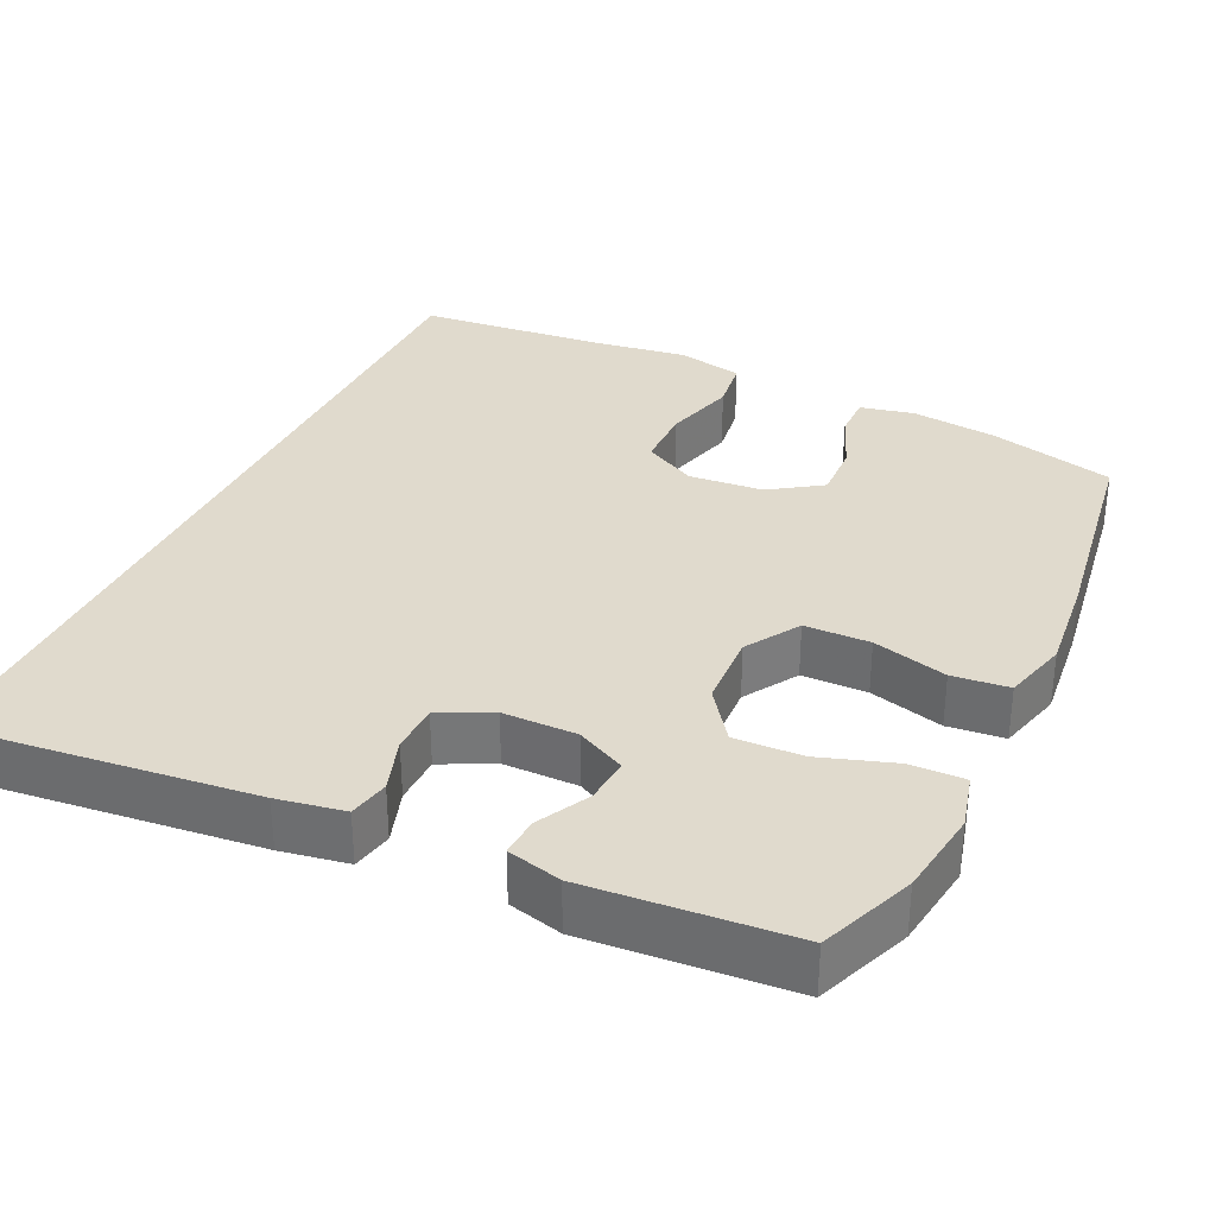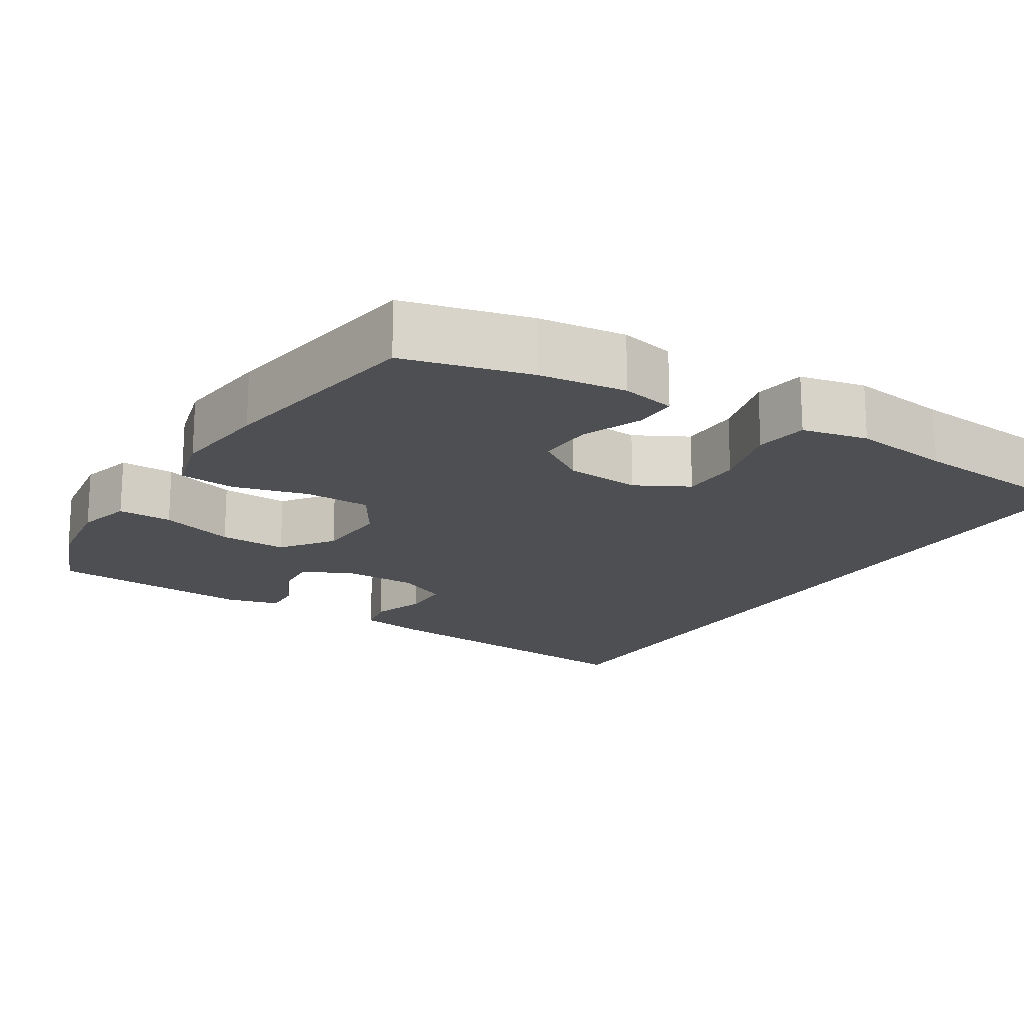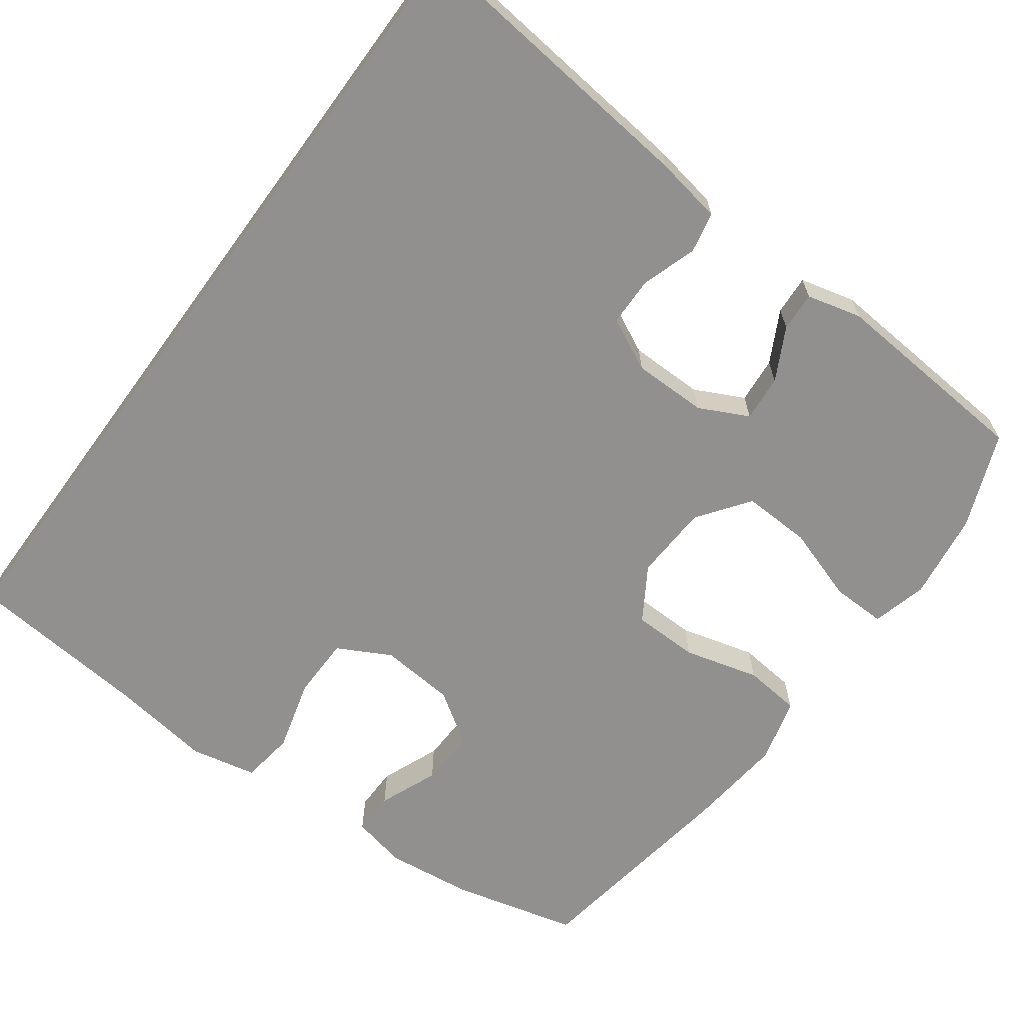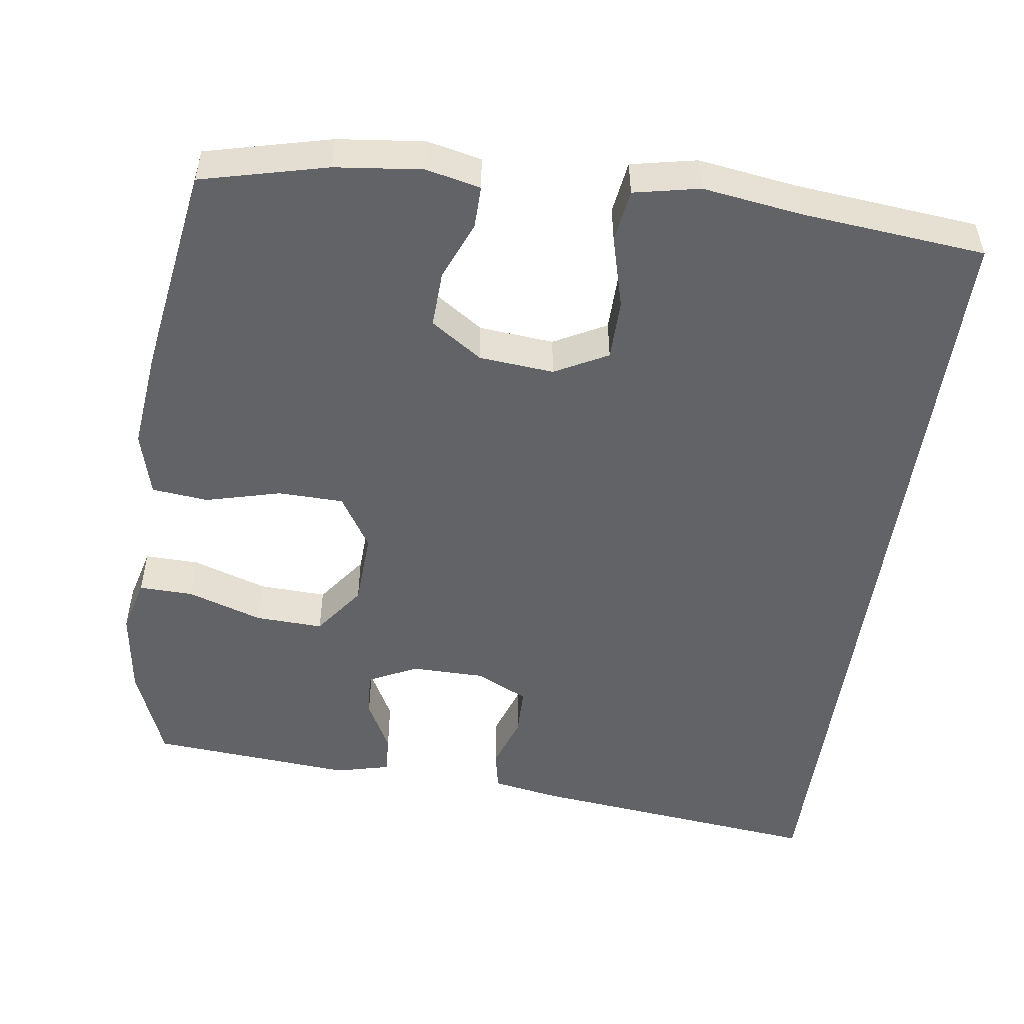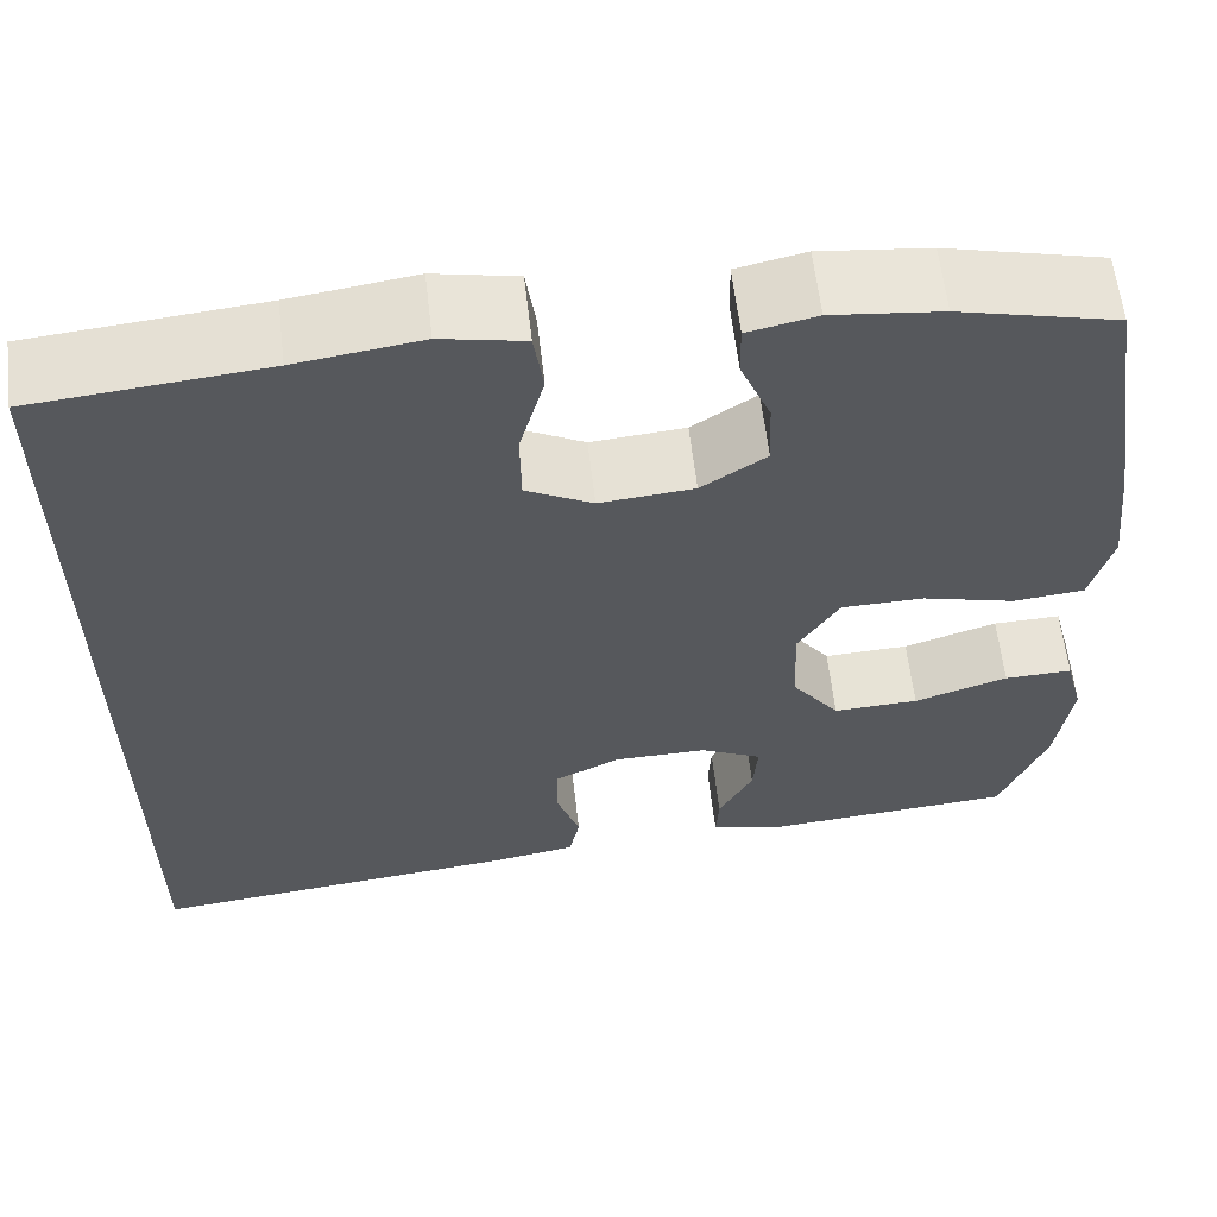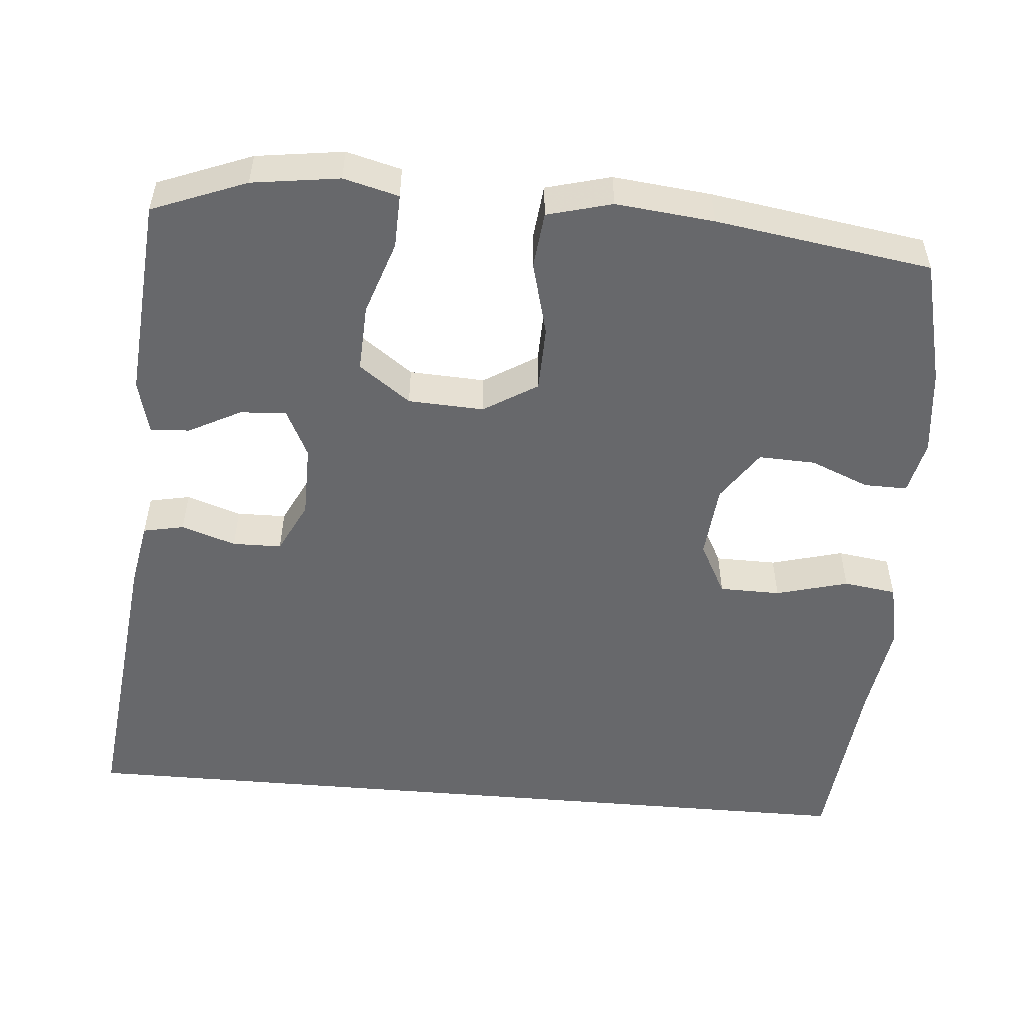
<metadata>
{"format":"obj","ext":"obj","renderer":"f3d","projection":"perspective","resolution":1024,"background":"white","views":[{"elev":33.0,"azim":-154.5,"up":"+Y"},{"elev":-17.8,"azim":-31.8,"up":"+Y"},{"elev":-65.7,"azim":143.9,"up":"+Y"},{"elev":-50.8,"azim":-8.0,"up":"+Y"},{"elev":60.8,"azim":173.4,"up":"+Z"},{"elev":-52.4,"azim":-94.9,"up":"+Y"}]}
</metadata>
<code>
v -0.5 0.07 -0.5
v -0.549 0.07 -0.375
v -0.565 0.07 -0.259
v -0.546 0.07 -0.186
v -0.474 0.07 -0.188
v -0.375 0.07 -0.221
v -0.285 0.07 -0.225
v -0.235 0.07 -0.157
v -0.23 0.07 -0.057
v -0.274 0.07 0.014
v -0.361 0.07 0.016
v -0.46 0.07 -0.01
v -0.535 0.07 -0.002
v -0.558 0.07 0.084
v -0.544 0.07 0.214
v -0.5 0.07 0.5
v -0.334 0.07 0.541
v -0.219 0.07 0.554
v -0.147 0.07 0.538
v -0.148 0.07 0.481
v -0.18 0.07 0.403
v -0.183 0.07 0.328
v -0.115 0.07 0.282
v -0.016 0.07 0.273
v 0.054 0.07 0.31
v 0.055 0.07 0.391
v 0.029 0.07 0.487
v 0.039 0.07 0.557
v 0.126 0.07 0.575
v 0.257 0.07 0.556
v 0.5 0.07 0.532
v 0.5 0.07 -0.576
v 0.107 0.07 -0.532
v 0.018 0.07 -0.516
v 0.007 0.07 -0.462
v 0.031 0.07 -0.39
v 0.03 0.07 -0.325
v -0.039 0.07 -0.291
v -0.137 0.07 -0.29
v -0.202 0.07 -0.322
v -0.197 0.07 -0.383
v -0.161 0.07 -0.452
v -0.158 0.07 -0.504
v -0.23 0.07 -0.522
v -0.5 0 -0.5
v -0.549 0 -0.375
v -0.565 0 -0.259
v -0.546 0 -0.186
v -0.474 0 -0.188
v -0.375 0 -0.221
v -0.285 0 -0.225
v -0.235 0 -0.157
v -0.23 0 -0.057
v -0.274 0 0.014
v -0.361 0 0.016
v -0.46 0 -0.01
v -0.535 0 -0.002
v -0.558 0 0.084
v -0.544 0 0.214
v -0.5 0 0.5
v -0.334 0 0.541
v -0.219 0 0.554
v -0.147 0 0.538
v -0.148 0 0.481
v -0.18 0 0.403
v -0.183 0 0.328
v -0.115 0 0.282
v -0.016 0 0.273
v 0.054 0 0.31
v 0.055 0 0.391
v 0.029 0 0.487
v 0.039 0 0.557
v 0.126 0 0.575
v 0.257 0 0.556
v 0.5 0 0.532
v 0.5 0 -0.576
v 0.107 0 -0.532
v 0.018 0 -0.516
v 0.007 0 -0.462
v 0.031 0 -0.39
v 0.03 0 -0.325
v -0.039 0 -0.291
v -0.137 0 -0.29
v -0.202 0 -0.322
v -0.197 0 -0.383
v -0.161 0 -0.452
v -0.158 0 -0.504
v -0.23 0 -0.522
f 41 42 43 44
f 40 41 44 1
f 33 34 35 36
f 33 36 37
f 30 31 32 33
f 30 33 37
f 29 30 37 38
f 26 27 28 29
f 25 26 29
f 18 19 20 21
f 18 21 22
f 17 18 22
f 16 17 22
f 15 16 22 23
f 11 12 13 14
f 10 11 14 15
f 3 4 5 6
f 3 6 7
f 40 1 2 3
f 39 40 3 7
f 25 29 38
f 24 25 38 39
f 10 15 23 24
f 9 10 24
f 8 9 24 39
f 7 8 39
f 88 87 86 85
f 45 88 85 84
f 80 79 78 77
f 81 80 77
f 77 76 75 74
f 81 77 74
f 82 81 74 73
f 73 72 71 70
f 73 70 69
f 65 64 63 62
f 66 65 62
f 66 62 61
f 66 61 60
f 67 66 60 59
f 58 57 56 55
f 59 58 55 54
f 50 49 48 47
f 51 50 47
f 47 46 45 84
f 51 47 84 83
f 82 73 69
f 83 82 69 68
f 68 67 59 54
f 68 54 53
f 83 68 53 52
f 83 52 51
f 1 45 46 2
f 2 46 47 3
f 3 47 48 4
f 4 48 49 5
f 5 49 50 6
f 6 50 51 7
f 7 51 52 8
f 8 52 53 9
f 9 53 54 10
f 10 54 55 11
f 11 55 56 12
f 12 56 57 13
f 13 57 58 14
f 14 58 59 15
f 15 59 60 16
f 16 60 61 17
f 17 61 62 18
f 18 62 63 19
f 19 63 64 20
f 20 64 65 21
f 21 65 66 22
f 22 66 67 23
f 23 67 68 24
f 24 68 69 25
f 25 69 70 26
f 26 70 71 27
f 27 71 72 28
f 28 72 73 29
f 29 73 74 30
f 30 74 75 31
f 31 75 76 32
f 32 76 77 33
f 33 77 78 34
f 34 78 79 35
f 35 79 80 36
f 36 80 81 37
f 37 81 82 38
f 38 82 83 39
f 39 83 84 40
f 40 84 85 41
f 41 85 86 42
f 42 86 87 43
f 43 87 88 44
f 44 88 45 1

</code>
